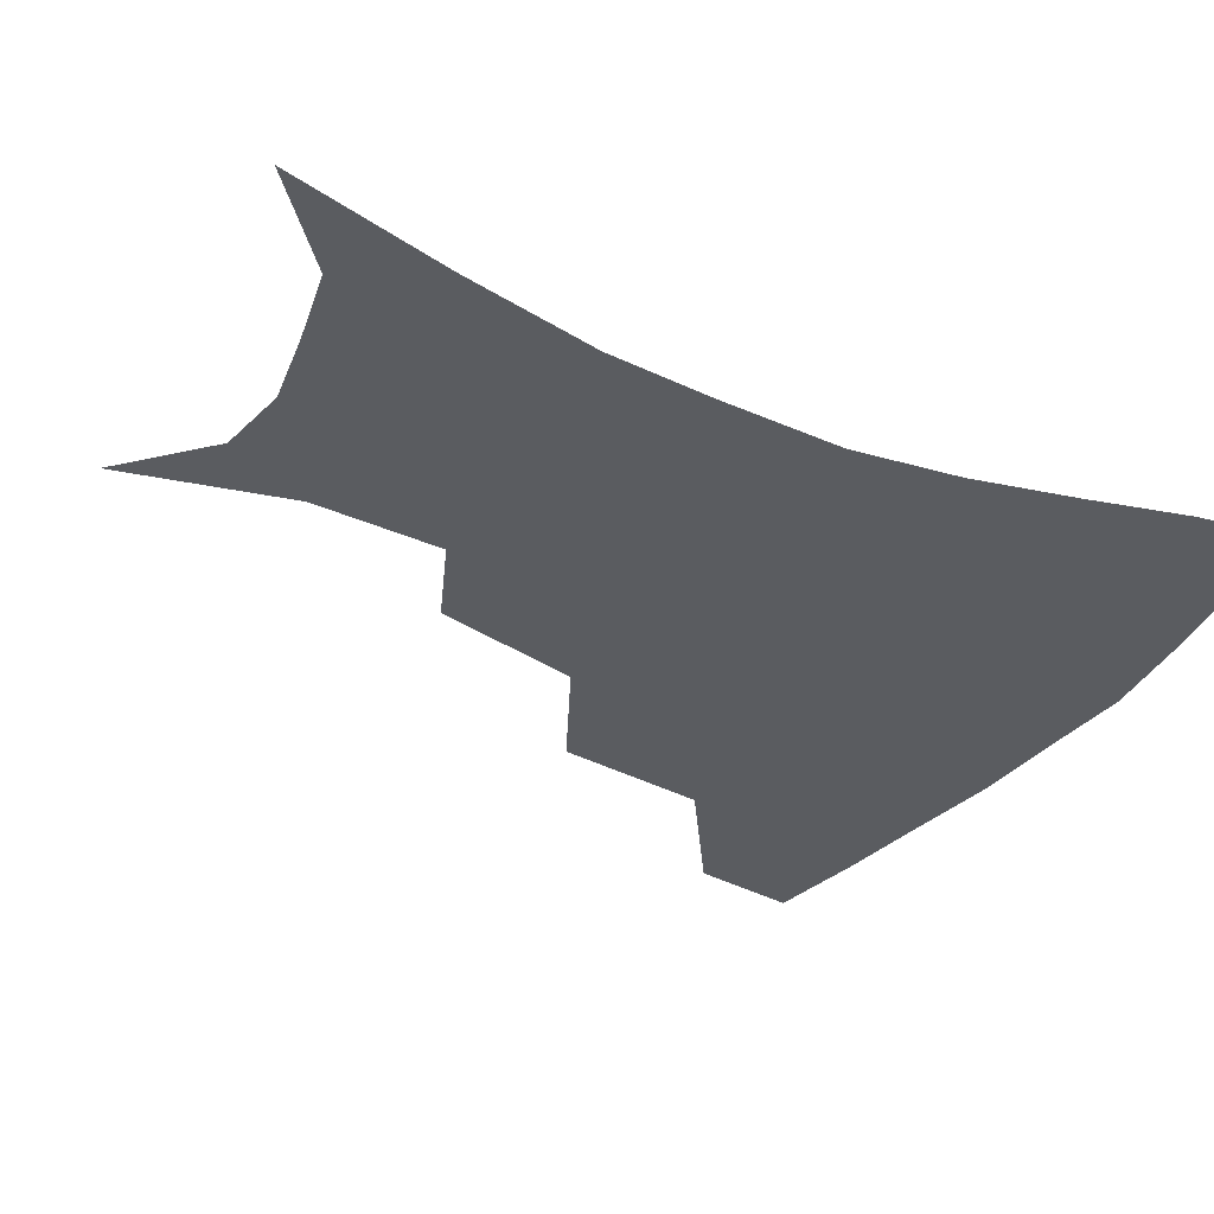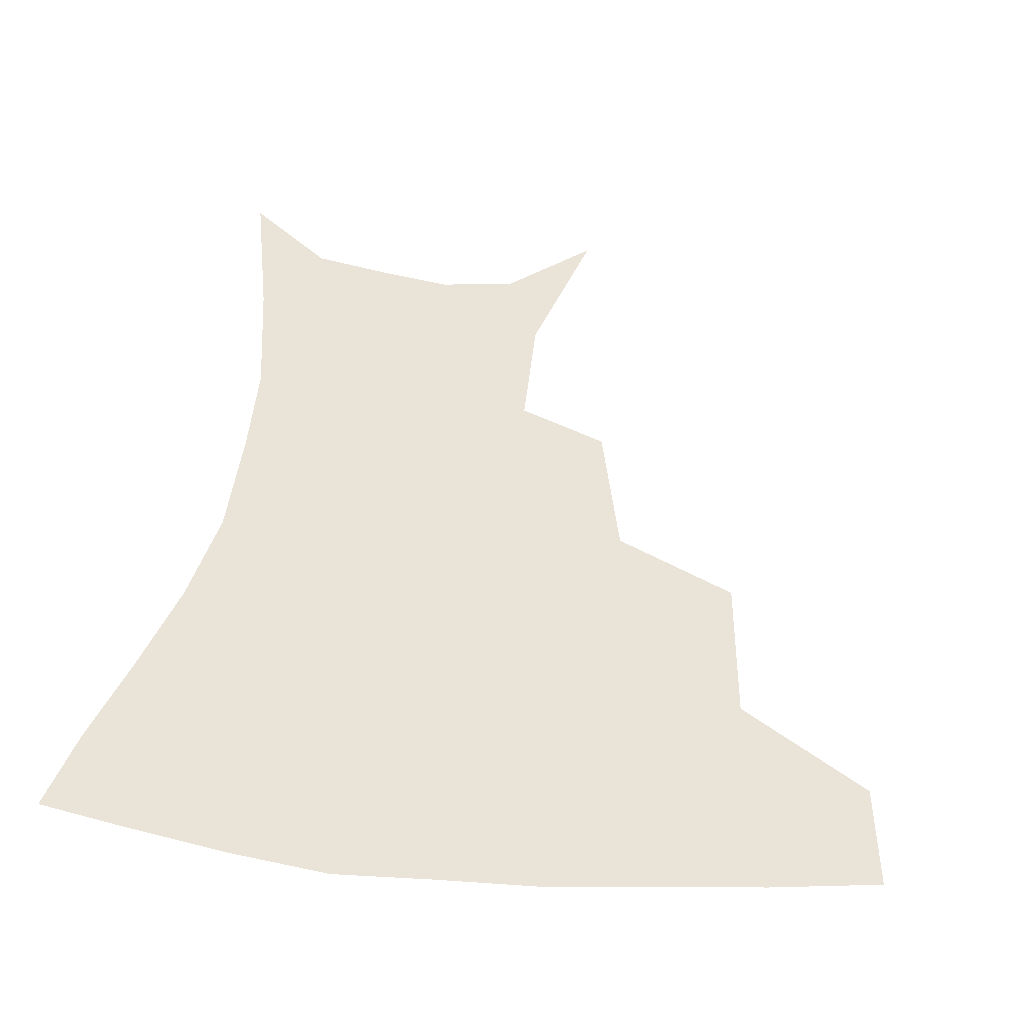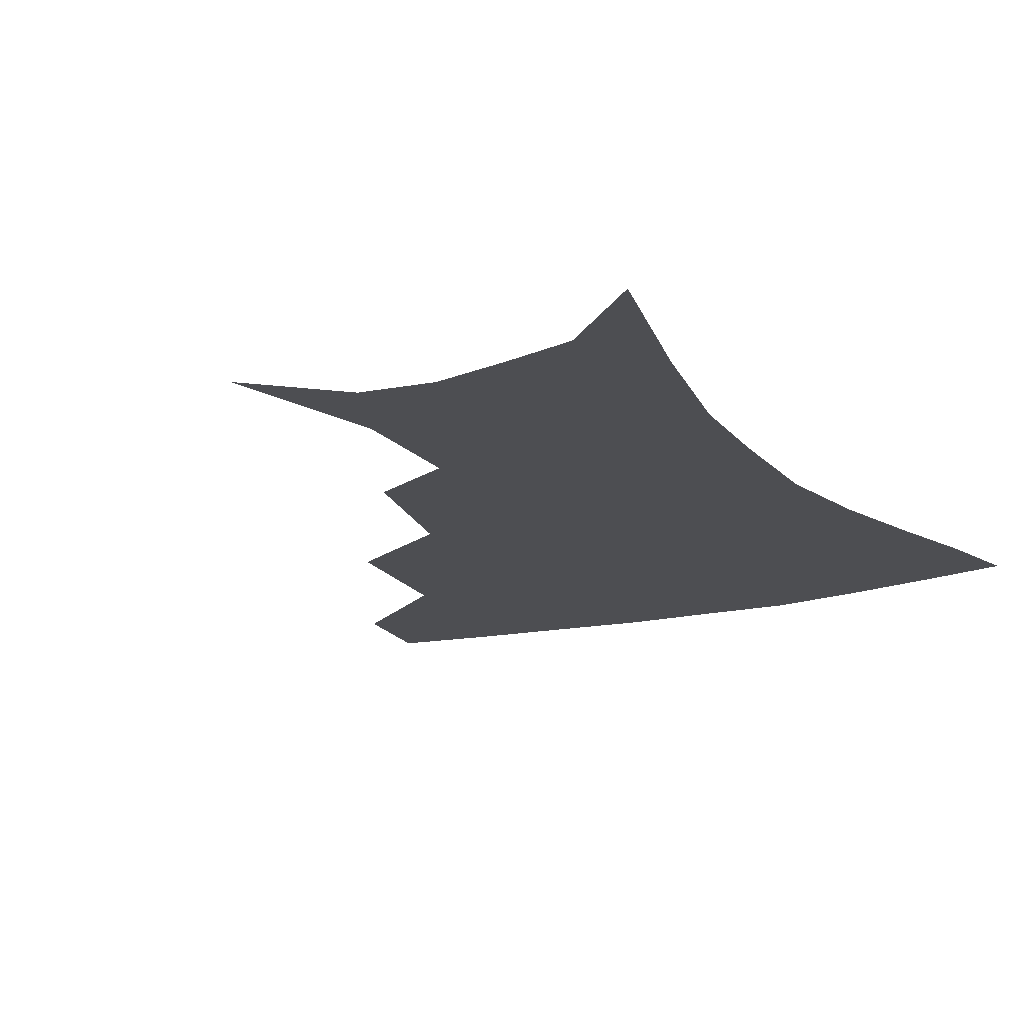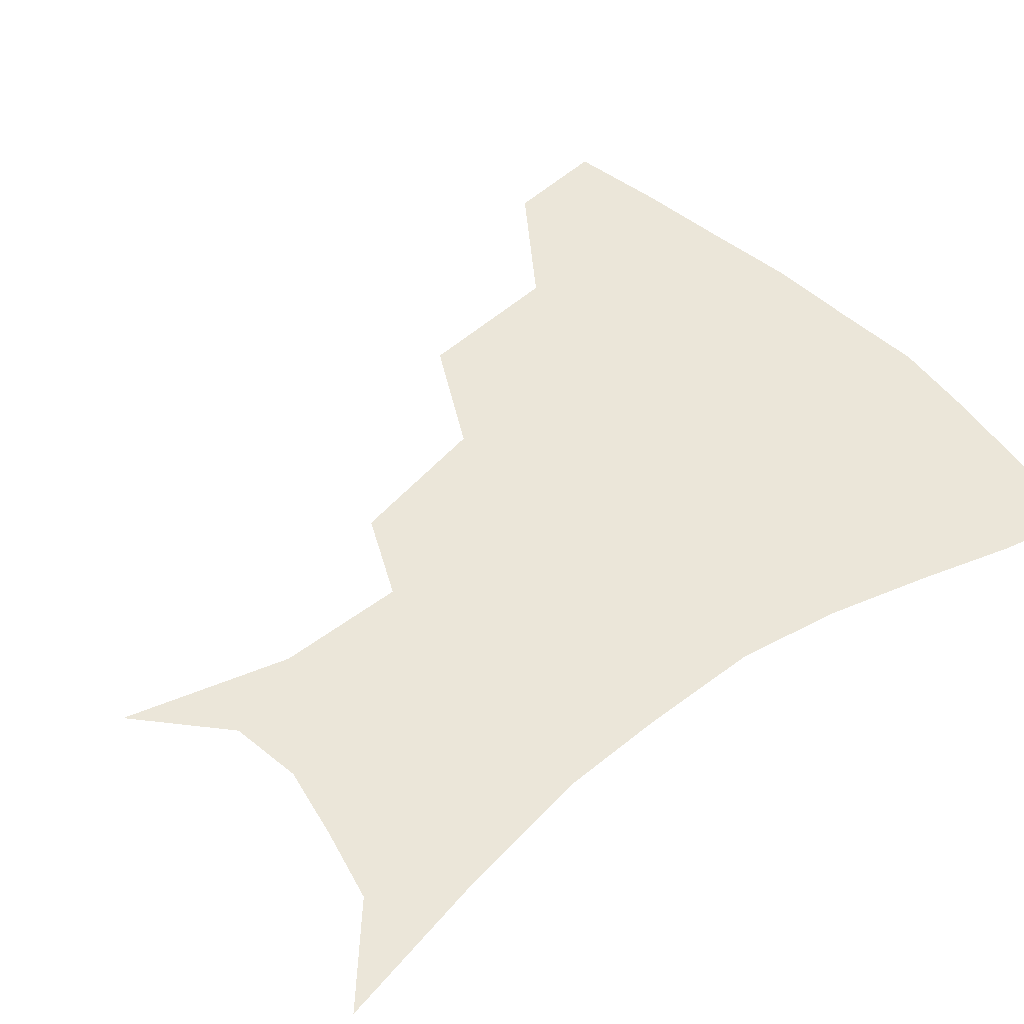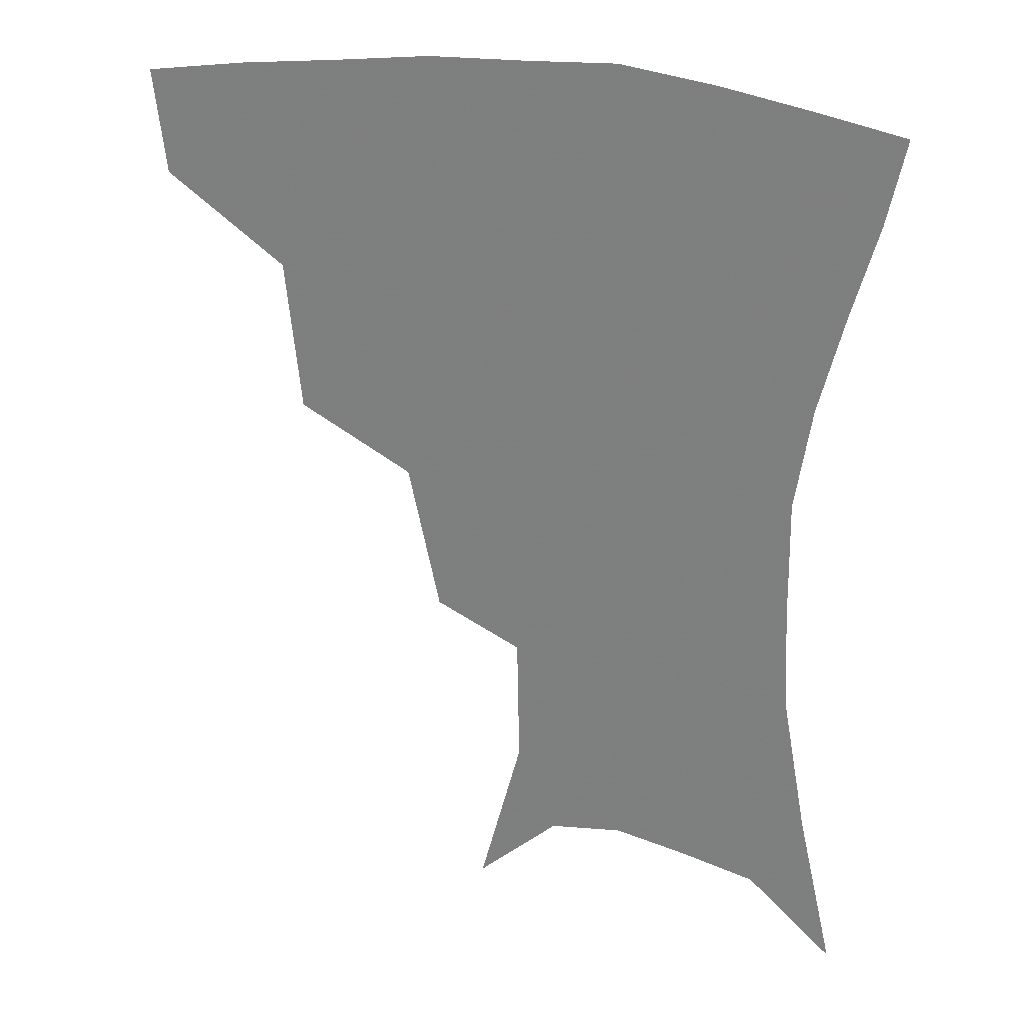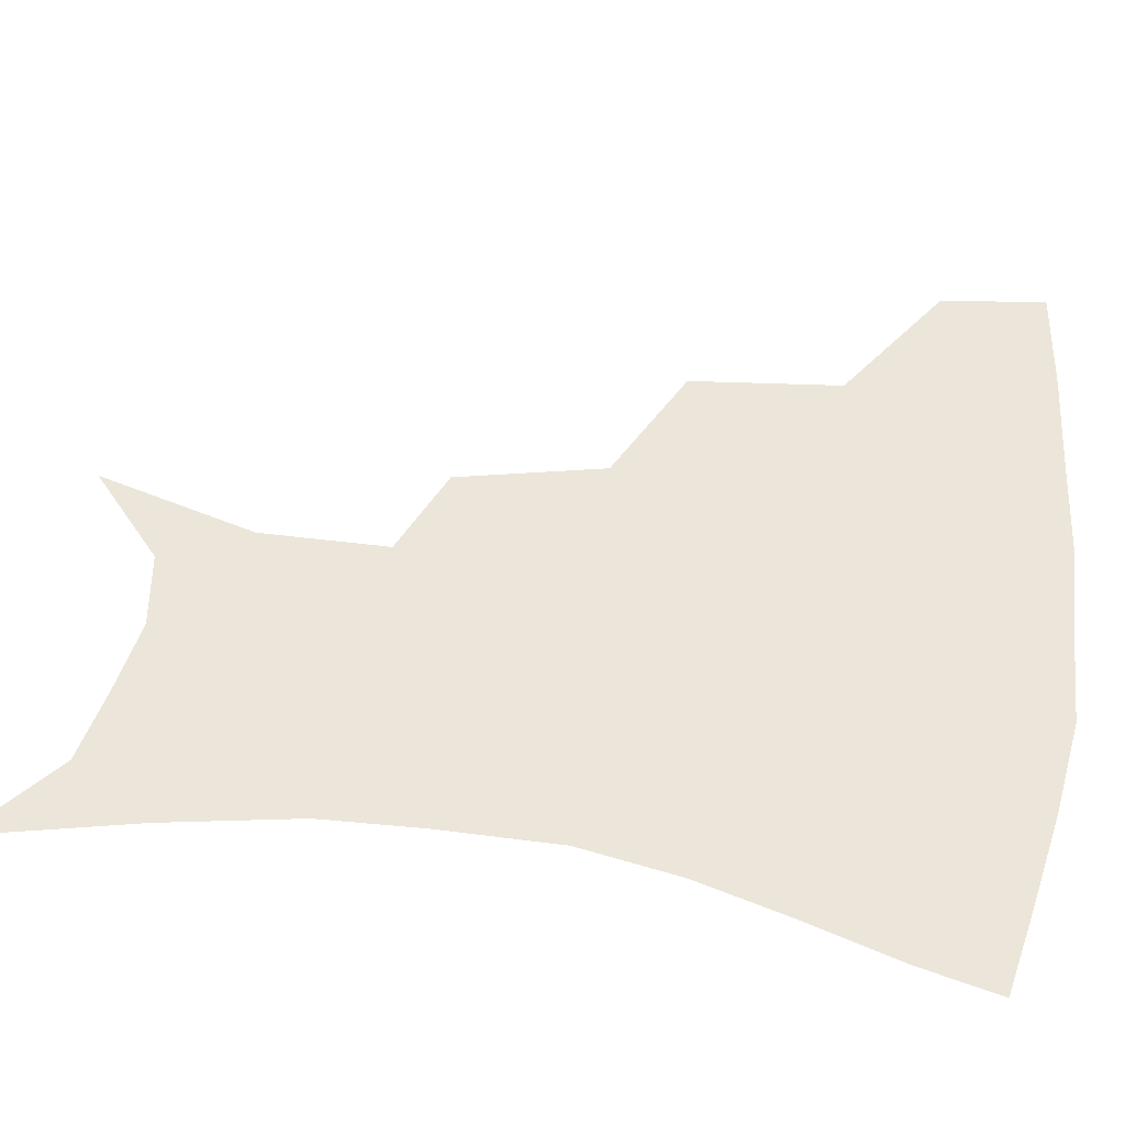
<metadata>
{"format":"obj","ext":"obj","renderer":"f3d","projection":"perspective","resolution":1024,"background":"white","views":[{"elev":-33.9,"azim":59.5,"up":"+Z"},{"elev":43.2,"azim":-173.2,"up":"+Z"},{"elev":-17.1,"azim":28.1,"up":"+Z"},{"elev":47.2,"azim":49.8,"up":"+Z"},{"elev":26.2,"azim":18.0,"up":"+Y"},{"elev":56.4,"azim":98.3,"up":"+Z"}]}
</metadata>
<code>
v 459 351.9 0
v 455 383.6 0
v 500.4 279.9 0
v 495.4 325.8 0
v 490.2 357.7 0
v 485.3 388.1 0
v 544.9 216.6 0
v 535.1 261.4 0
v 528 302 0
v 523.7 334.1 0
v 519.3 362.2 0
v 515.4 391.5 0
v 559 116.1 0
v 571.9 165.2 0
v 571.2 204.4 0
v 562.2 237.6 0
v 556.2 277 0
v 553.4 311.6 0
v 550.7 338.9 0
v 547.5 365.7 0
v 544.2 395 0
v 583.9 138.7 0
v 590 180.6 0
v 586.4 216.1 0
v 581.2 250.9 0
v 578.2 285.1 0
v 577.7 316.5 0
v 577 341.5 0
v 576.2 366.9 0
v 573.1 396 0
v 606.2 141.5 0
v 606.7 181.2 0
v 602.8 222.8 0
v 600.2 257 0
v 599.7 288.4 0
v 600.6 316.9 0
v 602.1 342.4 0
v 602.8 367.1 0
v 600.7 397.4 0
v 628.7 137 0
v 623.7 184.6 0
v 619.7 224.1 0
v 618.7 256.6 0
v 620 287.8 0
v 622.8 315.8 0
v 626 340.7 0
v 629.4 365.5 0
v 629.6 393.5 0
v 651 131.7 0
v 642.3 178.6 0
v 637.6 217.1 0
v 637.2 248.4 0
v 638.9 280.4 0
v 643.2 311.3 0
v 649 337.6 0
v 654.4 362.7 0
v 657.9 388.4 0
v 677.5 107.9 0
v 666.6 157 0
v 659.2 198.5 0
v 657.6 230.2 0
v 657.2 267.7 0
v 662.3 299.2 0
v 670.1 329.6 0
v 678.2 357.7 0
v 683.8 383.3 0
v 721 391 0
f 4 5 1
f 1 5 2
f 5 6 2
f 8 9 3
f 3 9 4
f 9 10 4
f 4 10 5
f 10 11 5
f 5 11 6
f 11 12 6
f 15 16 7
f 7 16 8
f 16 17 8
f 8 17 9
f 17 18 9
f 9 18 10
f 18 19 10
f 10 19 11
f 19 20 11
f 11 20 12
f 20 21 12
f 13 22 14
f 22 23 14
f 14 23 15
f 23 24 15
f 15 24 16
f 24 25 16
f 16 25 17
f 25 26 17
f 17 26 18
f 26 27 18
f 18 27 19
f 27 28 19
f 19 28 20
f 28 29 20
f 20 29 21
f 29 30 21
f 22 31 23
f 31 32 23
f 23 32 24
f 32 33 24
f 24 33 25
f 33 34 25
f 25 34 26
f 34 35 26
f 26 35 27
f 35 36 27
f 27 36 28
f 36 37 28
f 28 37 29
f 37 38 29
f 29 38 30
f 38 39 30
f 31 40 32
f 40 41 32
f 32 41 33
f 41 42 33
f 33 42 34
f 42 43 34
f 34 43 35
f 43 44 35
f 35 44 36
f 44 45 36
f 36 45 37
f 45 46 37
f 37 46 38
f 46 47 38
f 38 47 39
f 47 48 39
f 40 49 41
f 49 50 41
f 41 50 42
f 50 51 42
f 42 51 43
f 51 52 43
f 43 52 44
f 52 53 44
f 44 53 45
f 53 54 45
f 45 54 46
f 54 55 46
f 46 55 47
f 55 56 47
f 47 56 48
f 56 57 48
f 49 58 50
f 58 59 50
f 50 59 51
f 59 60 51
f 51 60 52
f 60 61 52
f 52 61 53
f 61 62 53
f 53 62 54
f 62 63 54
f 54 63 55
f 63 64 55
f 55 64 56
f 64 65 56
f 56 65 57
f 65 66 57

</code>
